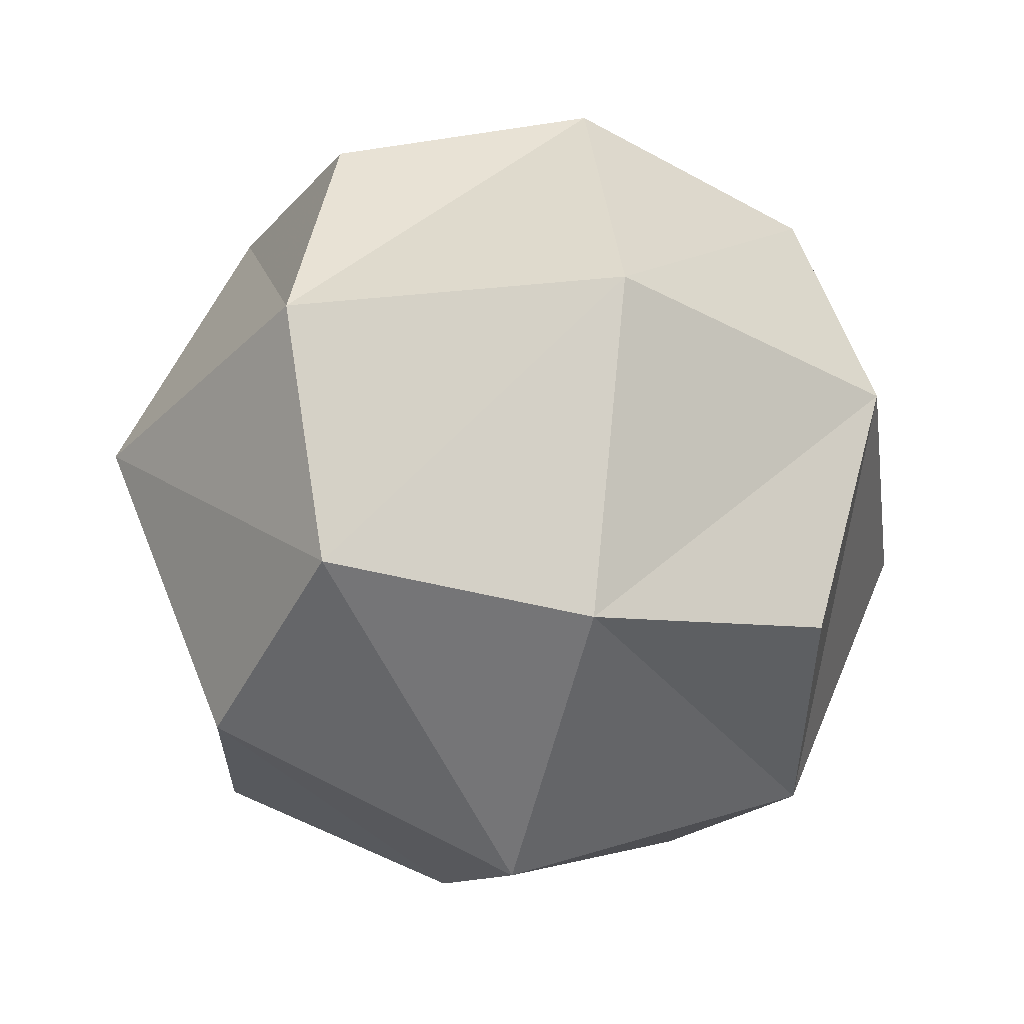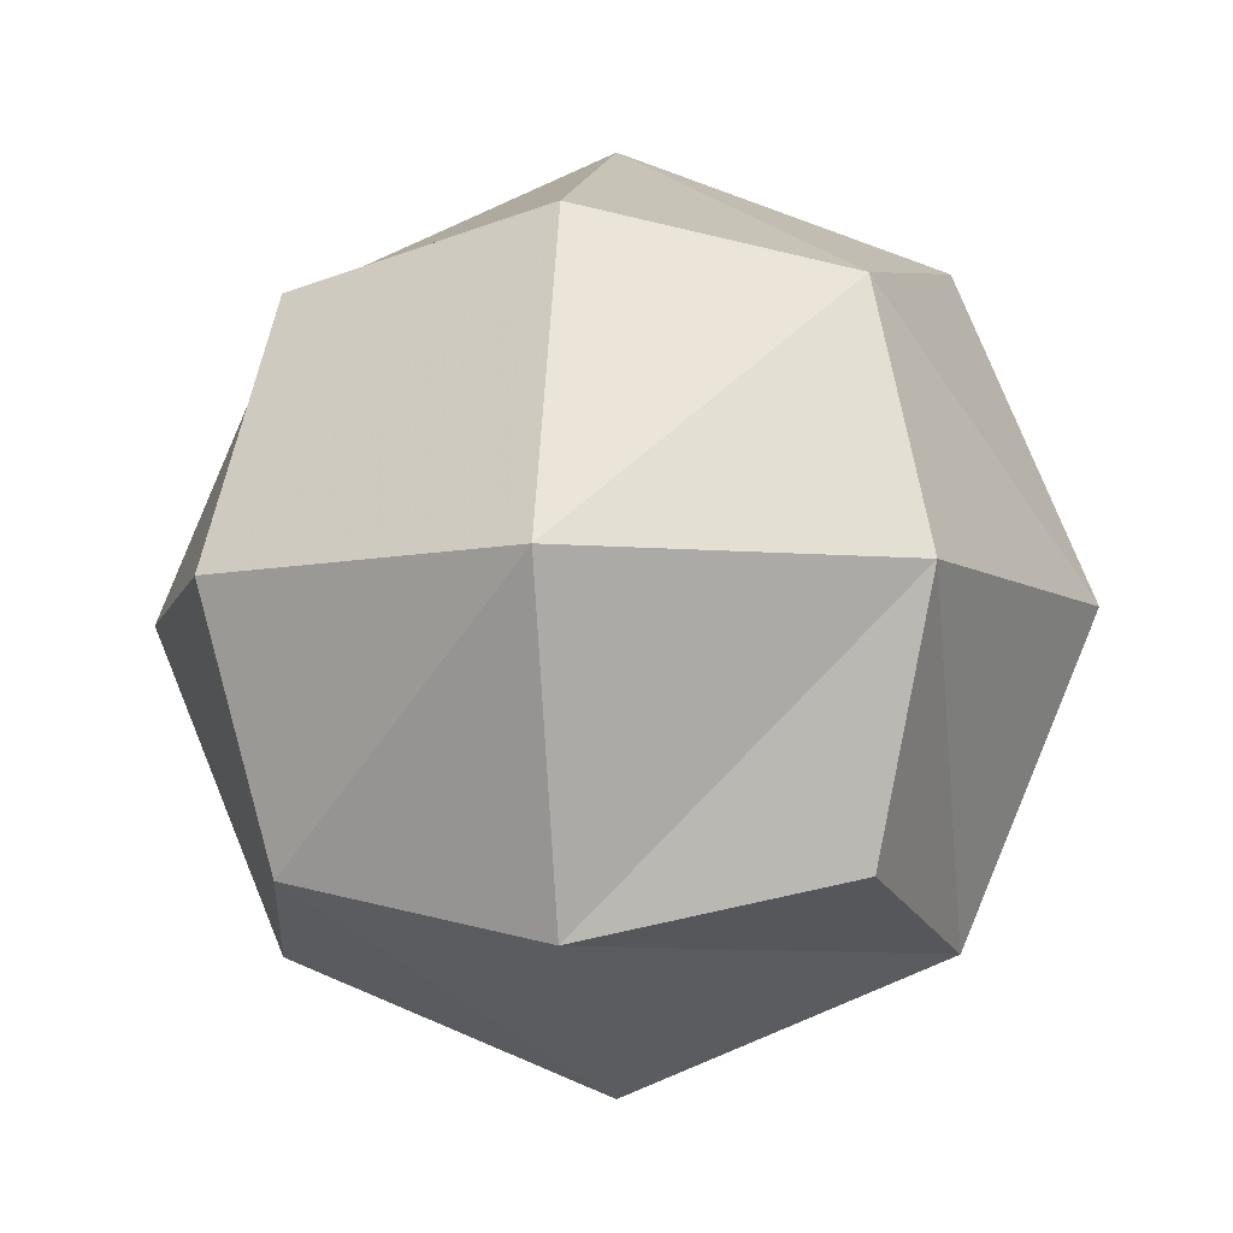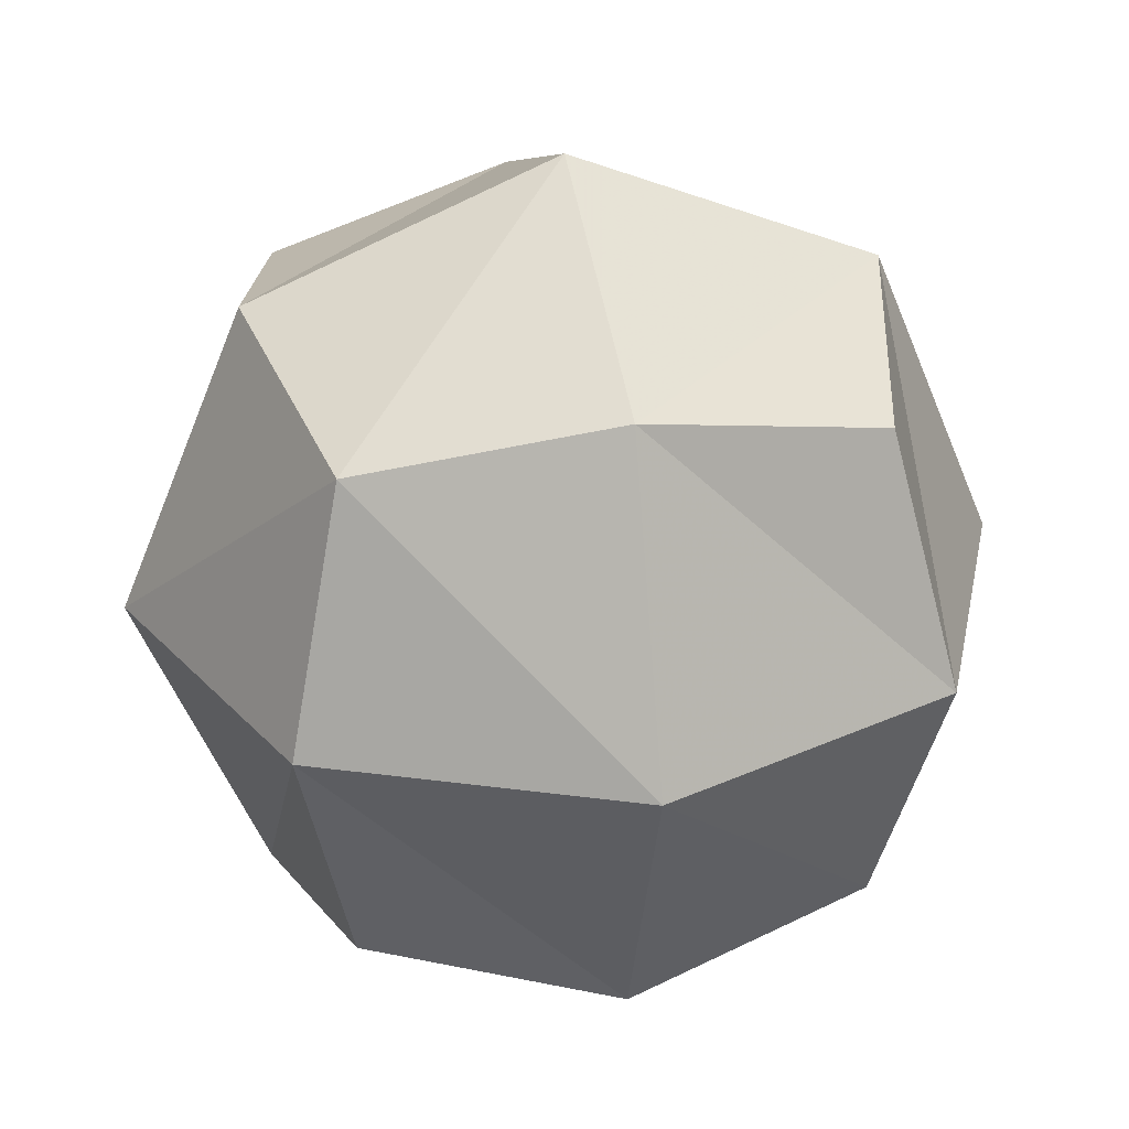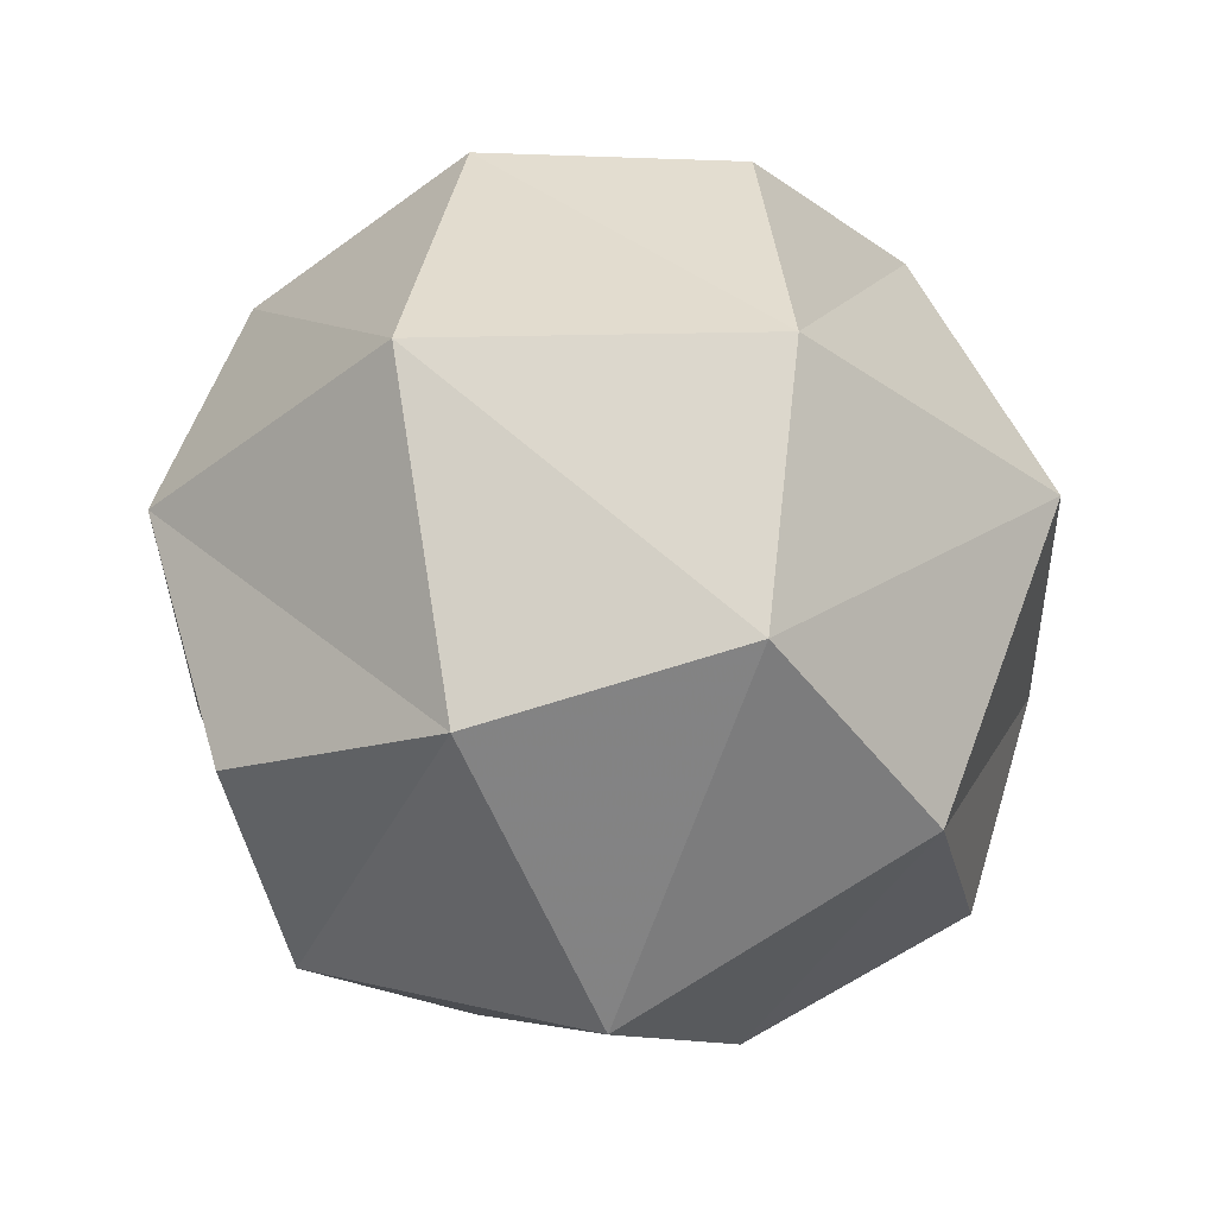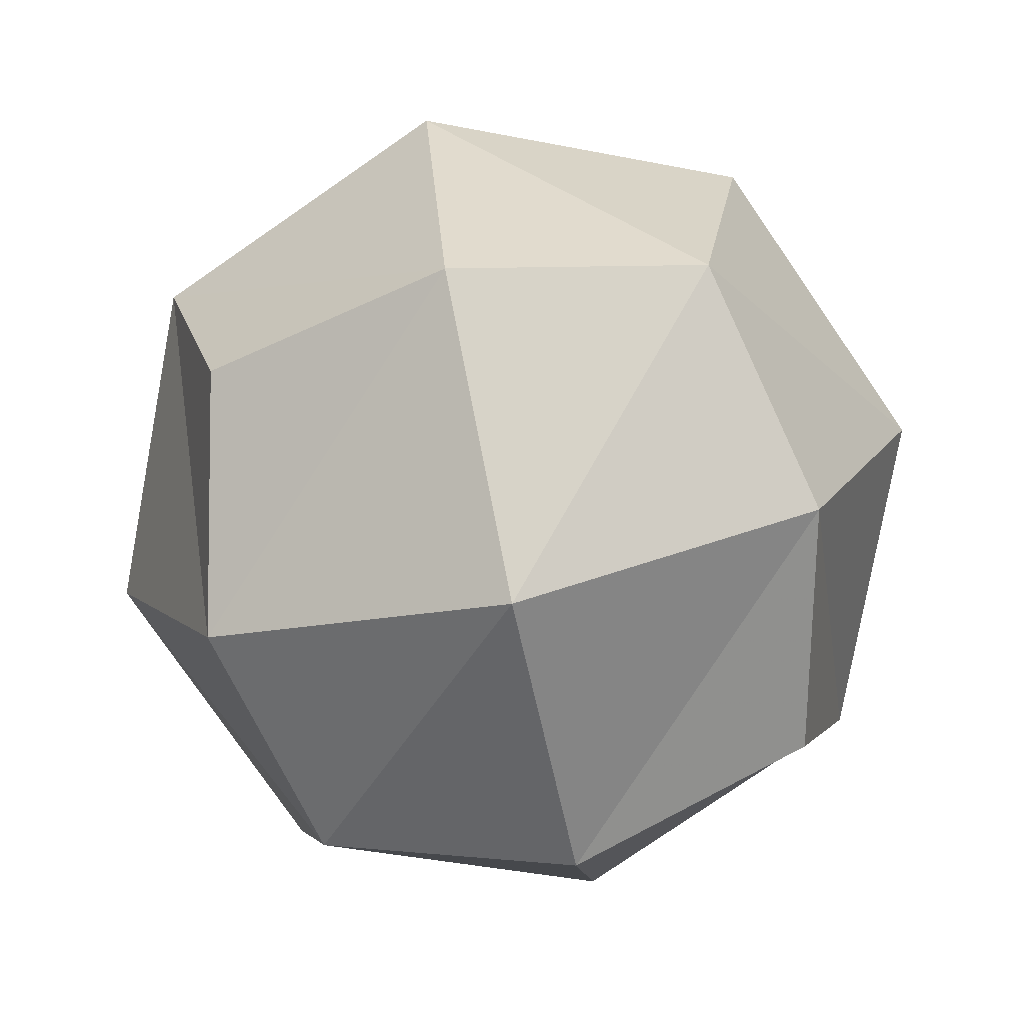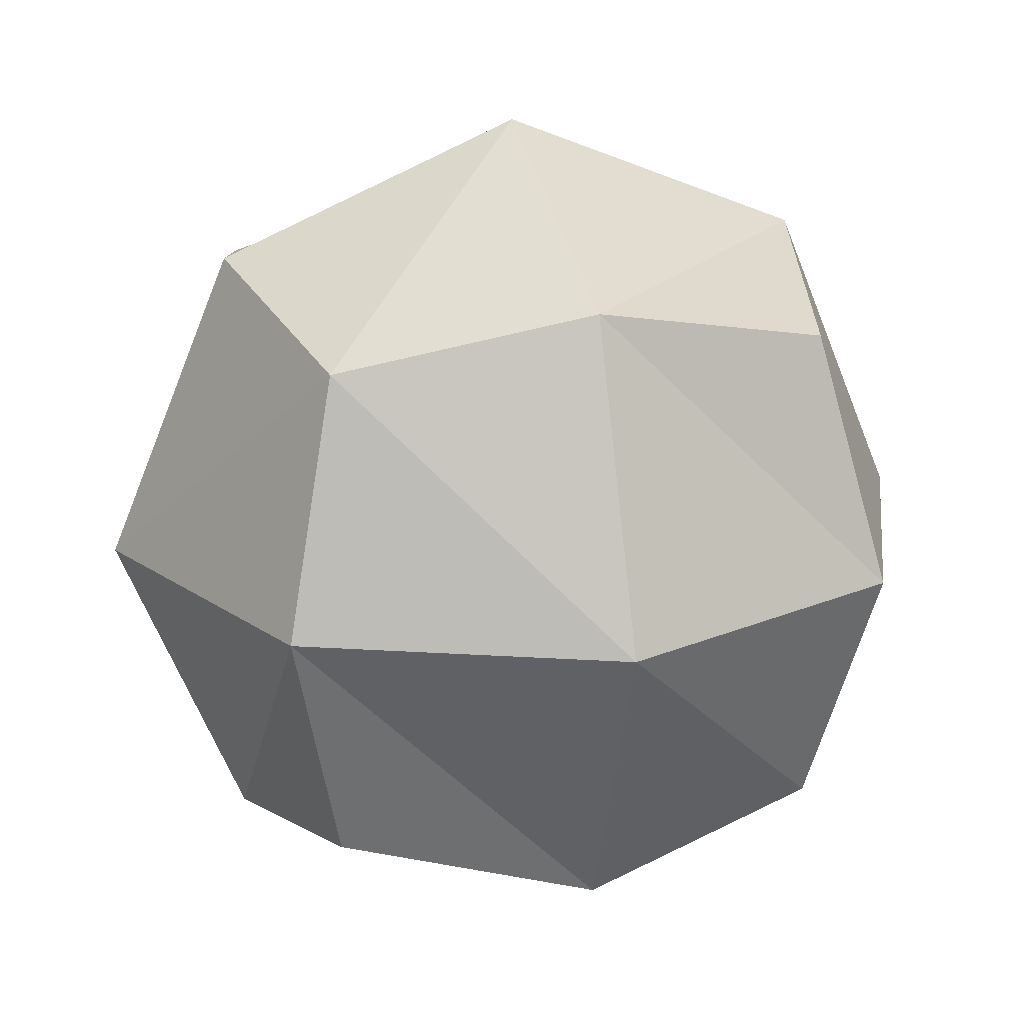
<metadata>
{"format":"obj","ext":"obj","renderer":"f3d","projection":"perspective","resolution":1024,"background":"white","views":[{"elev":-32.6,"azim":-104.5,"up":"+Y"},{"elev":-7.6,"azim":-171.3,"up":"+Z"},{"elev":29.4,"azim":-11.3,"up":"+Y"},{"elev":-33.8,"azim":-156.0,"up":"+Y"},{"elev":-78.6,"azim":-167.9,"up":"+Y"},{"elev":19.9,"azim":164.3,"up":"+Y"}]}
</metadata>
<code>
v 0 0 0
v 0 1 0
v 1 1 0
v 1 0 0
v 0 0 1
v 0 1 1
v 1 1 1
v 1 0 1
v -0.1124 0.5 -0.1124
v 0.5 1.112 -0.1124
v 0.5 0.5 -0.366
v 1.112 0.5 -0.1124
v 0.5 -0.1124 -0.1124
v -0.1124 1.112 0.5
v 0.5 1.366 0.5
v 0.5 1.112 1.112
v 1.112 1.112 0.5
v 1.366 0.5 0.5
v 1.112 -0.1124 0.5
v 1.112 0.5 1.112
v 0.5 -0.366 0.5
v 0.5 -0.1124 1.112
v -0.1124 -0.1124 0.5
v -0.366 0.5 0.5
v -0.1124 0.5 1.112
v 0.5 0.5 1.366
f 1 9 11
f 9 2 10
f 10 3 11
f 9 10 11
f 1 11 13
f 11 3 12
f 12 4 13
f 11 12 13
f 2 14 10
f 14 6 15
f 15 3 10
f 14 15 10
f 3 15 17
f 15 6 16
f 16 7 17
f 15 16 17
f 3 18 12
f 18 8 19
f 19 4 12
f 18 19 12
f 3 17 18
f 17 7 20
f 20 8 18
f 17 20 18
f 1 13 21
f 13 4 19
f 19 8 21
f 13 19 21
f 1 21 23
f 21 8 22
f 22 5 23
f 21 22 23
f 1 24 9
f 24 6 14
f 14 2 9
f 24 14 9
f 1 23 24
f 23 5 25
f 25 6 24
f 23 25 24
f 6 25 26
f 25 5 22
f 22 8 26
f 25 22 26
f 6 26 16
f 26 8 20
f 20 7 16
f 26 20 16

</code>
